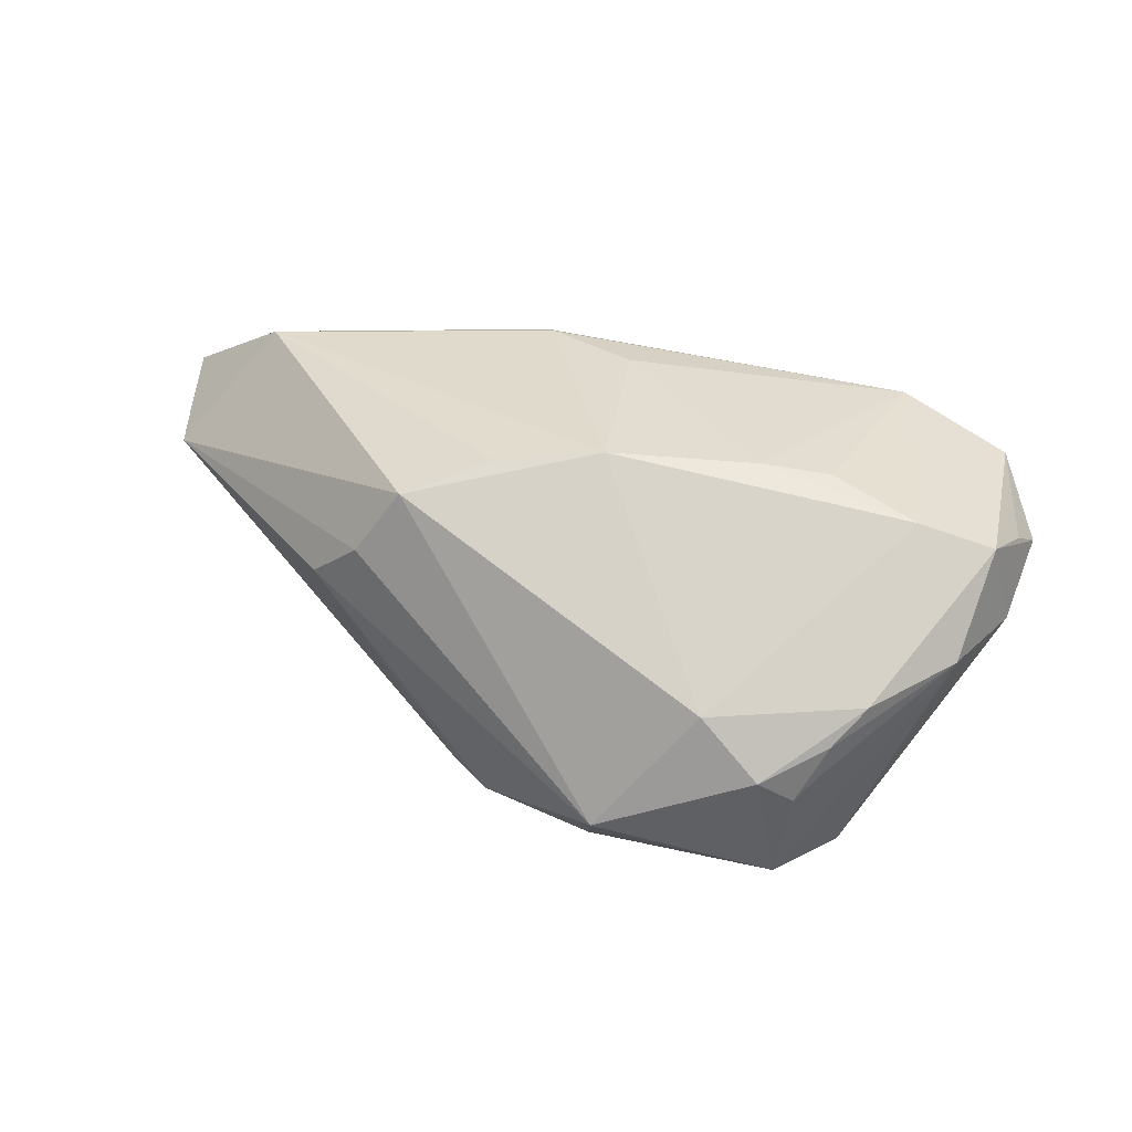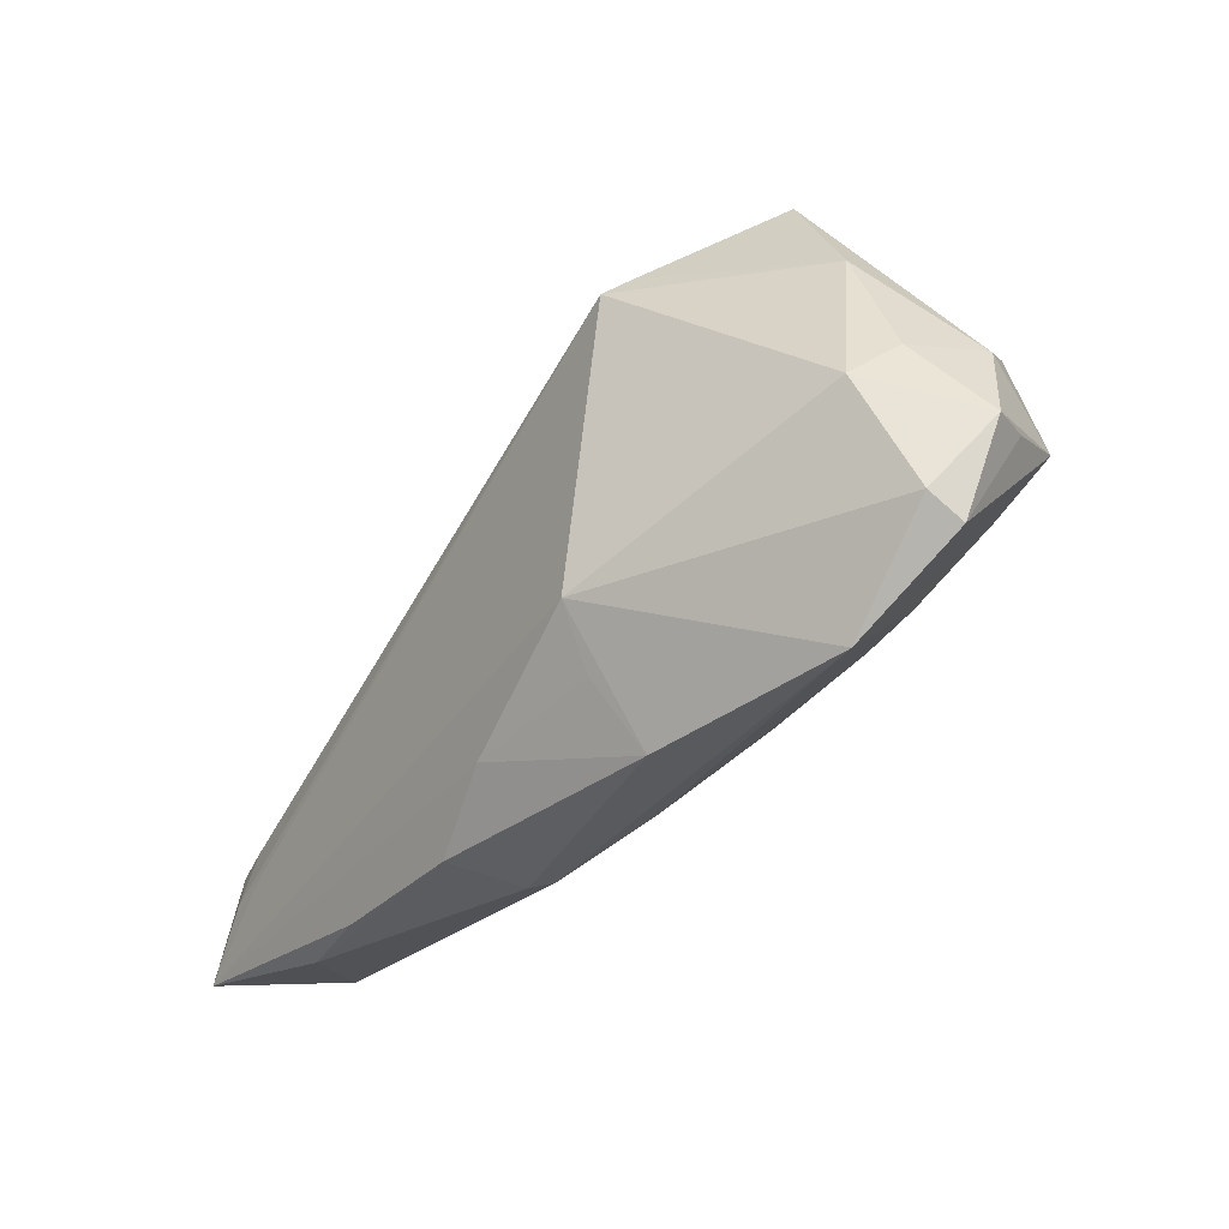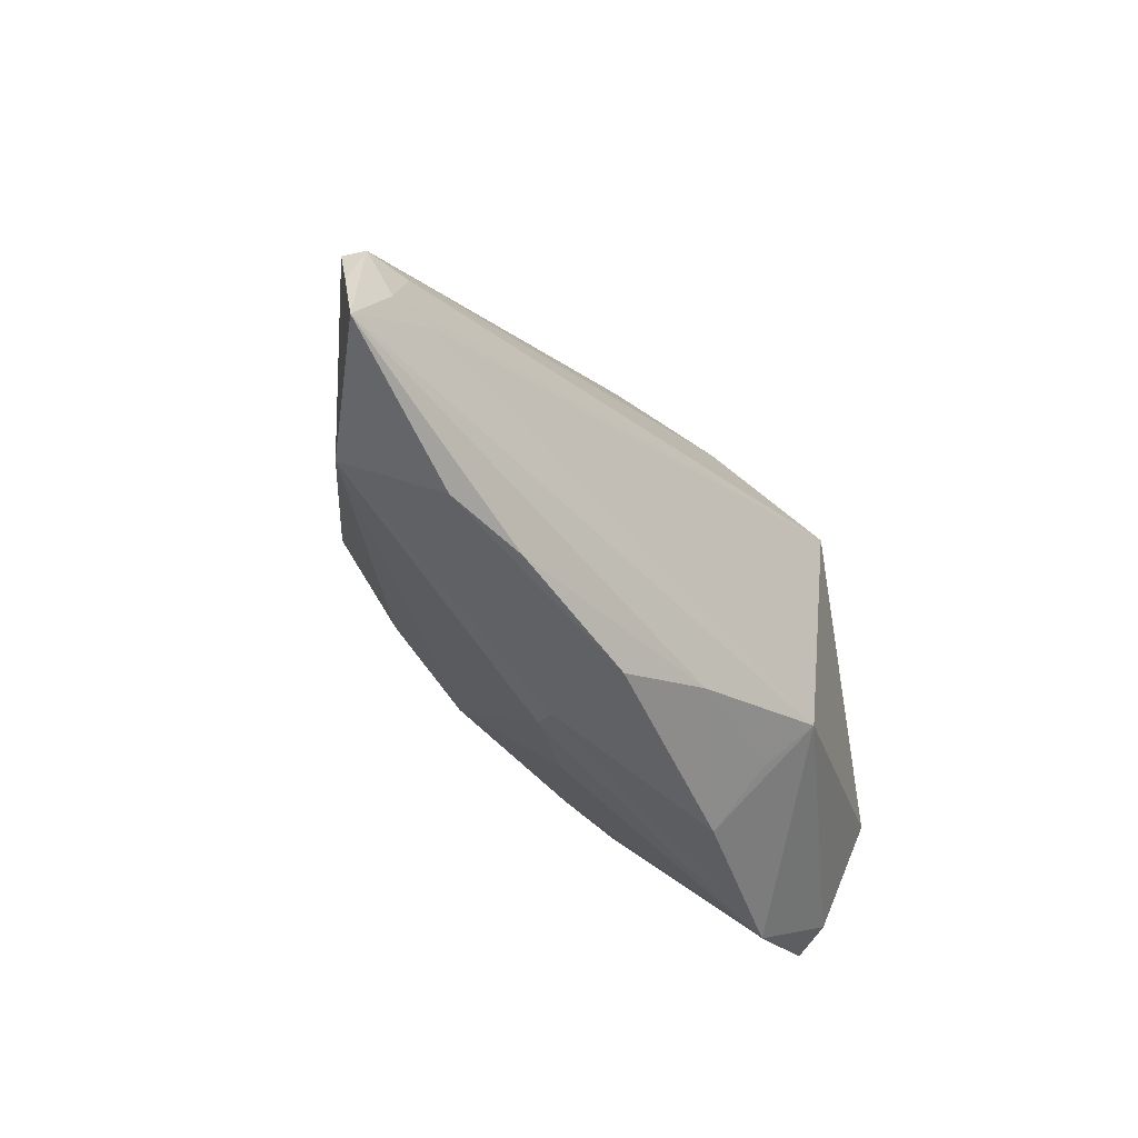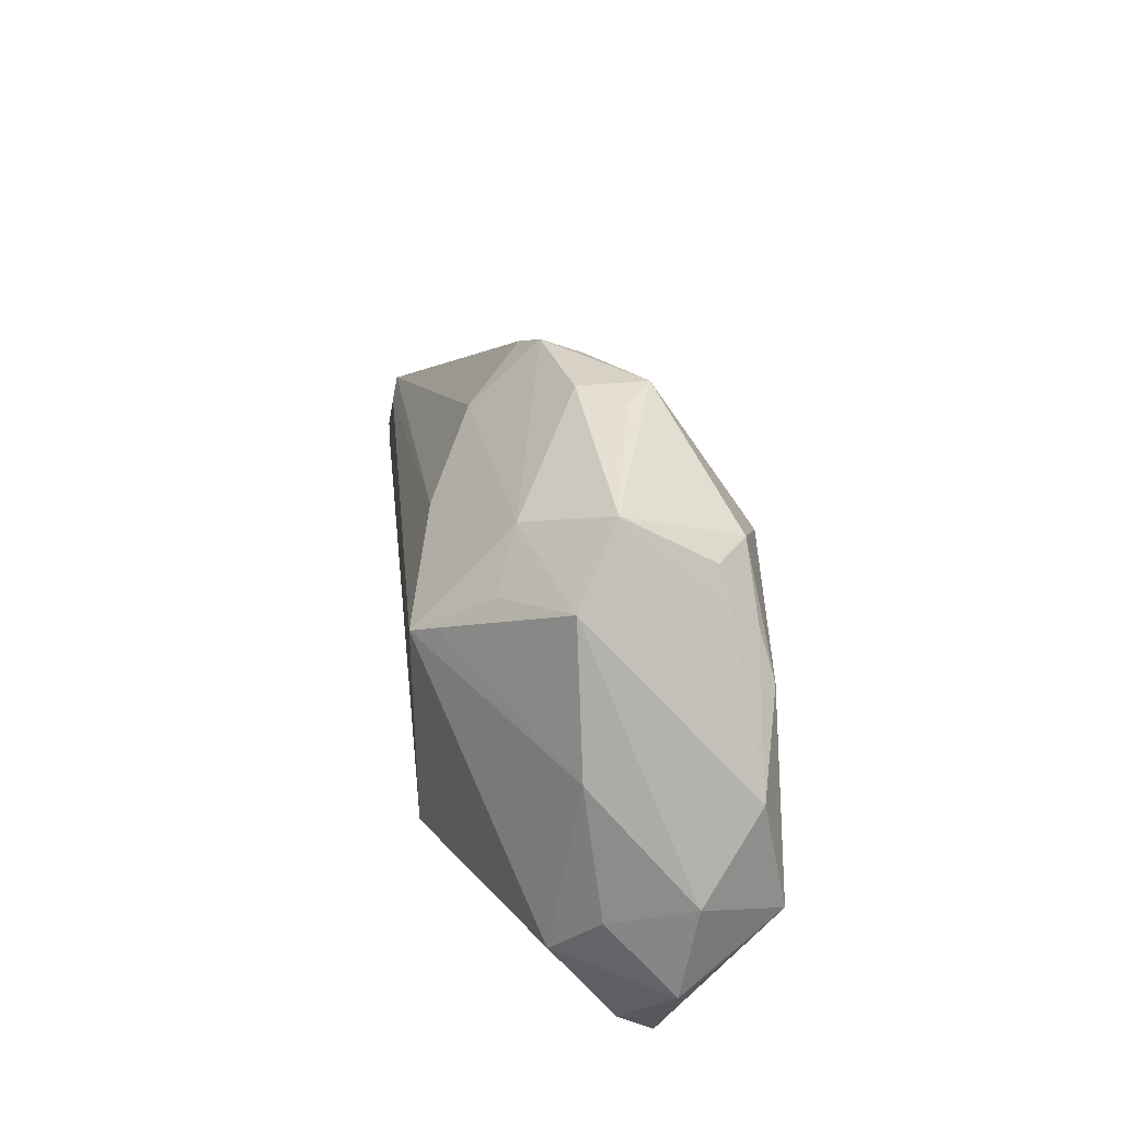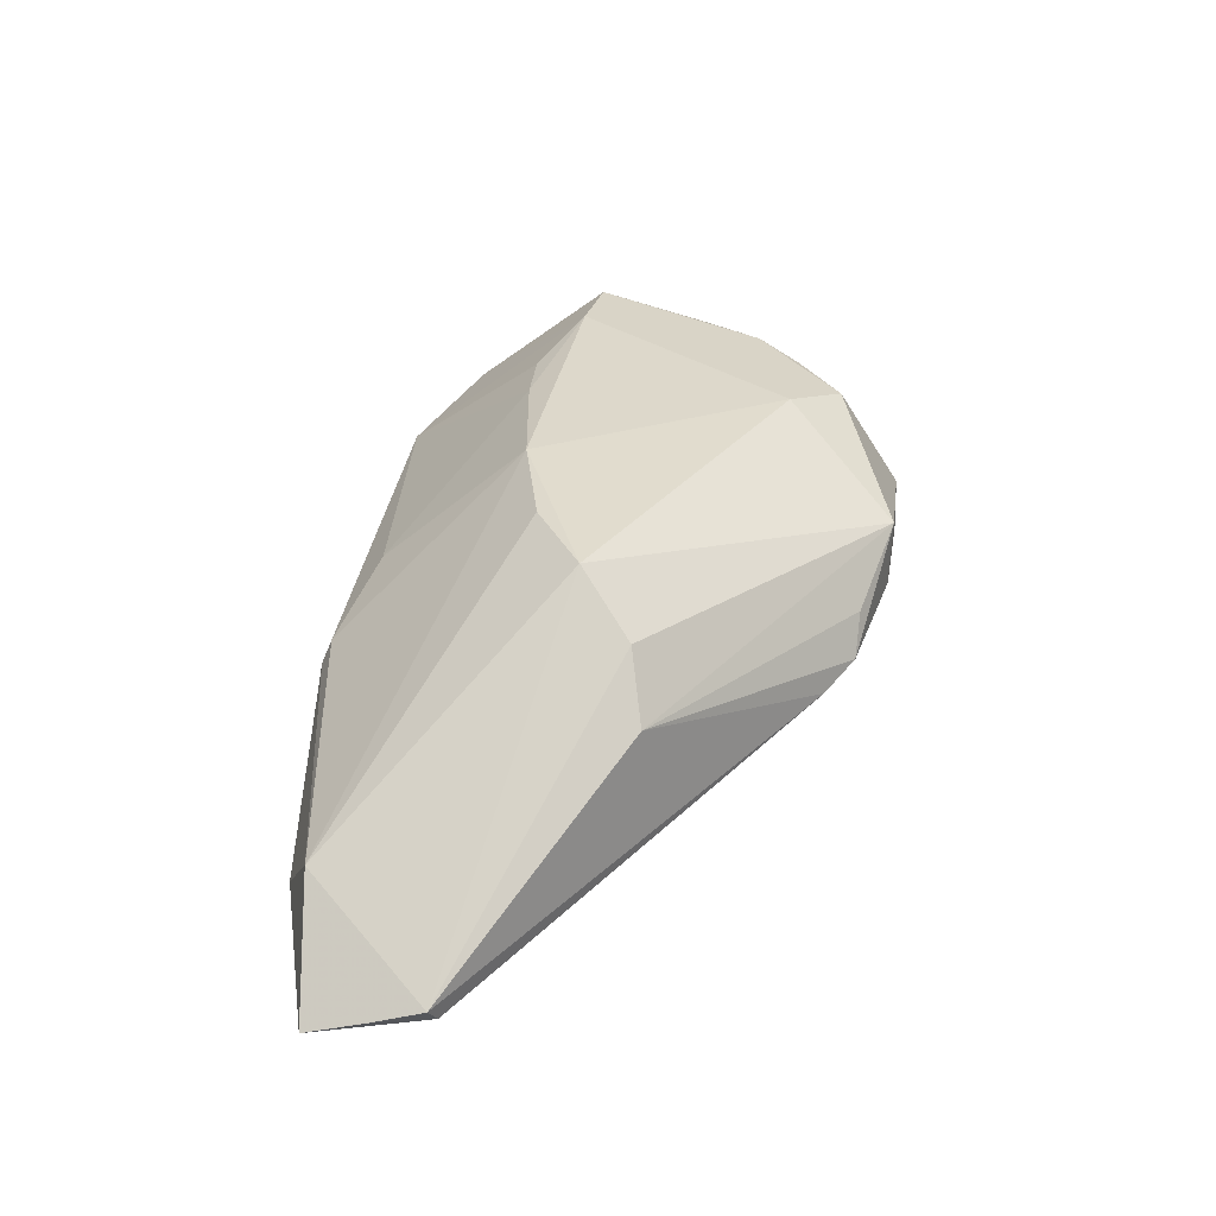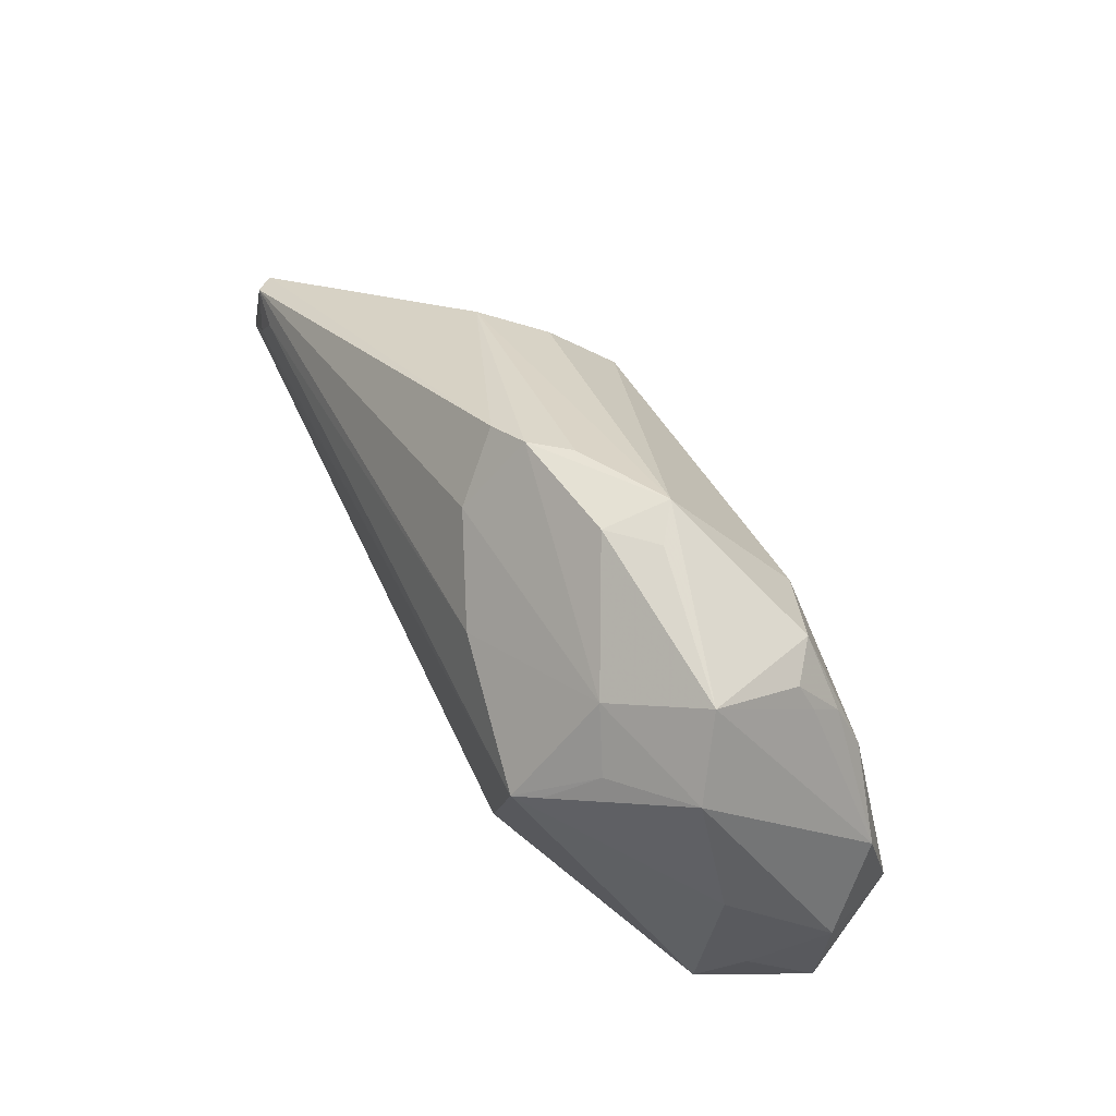
<metadata>
{"format":"obj","ext":"obj","renderer":"f3d","projection":"perspective","resolution":1024,"background":"white","views":[{"elev":75.6,"azim":-168.7,"up":"+Z"},{"elev":-40.4,"azim":-122.5,"up":"+Y"},{"elev":-46.5,"azim":128.5,"up":"+Y"},{"elev":40.6,"azim":-96.2,"up":"+Y"},{"elev":31.2,"azim":97.6,"up":"+Z"},{"elev":70.9,"azim":-116.0,"up":"+Y"}]}
</metadata>
<code>
v 0.04599 -0.02642 -0.006541
v -0.03549 0.02333 0.01407
v -0.0218 -0.01291 0.01792
v -0.009518 0.03341 0.0005745
v 0.00458 0.03012 -0.001888
v -0.04062 0.02754 -0.002755
v -0.002931 -0.02828 0.00336
v 0.04702 -0.01604 -0.01956
v -0.01783 -0.02739 -0.0144
v -0.05309 -0.0248 0.004767
v -0.03932 -0.0317 0.001367
v -0.03217 0.02333 -0.0103
v -0.03295 0.03381 0.002426
v 0.008175 -0.03239 -0.002151
v 0.05688 -0.01133 -0.01581
v 0.05795 -0.02495 -0.01933
v -0.03013 0.01769 -0.01673
v -0.05569 -0.001983 0.008832
v -0.05283 -0.02229 0.00061
v -0.01727 -0.03381 -0.007221
v -0.04177 -0.00867 0.01956
v -0.05392 -0.004891 -0.001306
v -0.04878 0.01111 -0.002956
v -0.01423 0.03381 0.005751
v 0.009192 -0.03351 -0.004919
v -0.03608 0.02008 0.01722
v -0.0494 0.006659 0.01632
v 0.001112 0.03032 0.002687
v -0.05529 -0.01175 0.0114
v 0.02795 -0.03176 -0.01627
v 0.003393 0.02216 -0.01053
v -0.02554 0.02783 -0.007446
v -0.009747 0.03364 0.008902
v 0.02086 -0.0003307 0.01819
v 0.05541 -0.01055 -0.01788
v -0.02021 0.01995 0.01956
v -0.05795 -0.01335 0.006462
v -0.0331 0.02653 0.01314
v -0.02833 0.02601 0.01683
v 0.02565 0.005987 0.01126
v -0.05154 -0.007483 0.01895
v -0.002835 -0.0101 0.0194
v -0.02101 -0.02188 -0.01956
v -0.02795 0.01562 -0.01956
v 0.05267 -0.01662 -0.01945
v -0.009042 0.01777 -0.016
v -0.03961 0.01475 0.01868
v -0.001762 -0.02907 -0.01765
v 0.03823 -0.03074 -0.01522
v 0.009262 0.02678 -0.00397
v 0.03136 0.007838 0.003944
v 0.009523 -0.03364 -0.01498
v 0.0499 -0.01041 -0.01871
v 0.05742 -0.01739 -0.01746
v 0.01041 -0.006731 0.01845
v -0.03074 -0.01339 0.01736
v -0.05194 -0.01047 -0.007095
f 44 43 57
f 57 23 44
f 32 6 13
f 32 46 44
f 31 46 32
f 22 57 37
f 23 57 22
f 44 46 53
f 8 43 44
f 8 16 43
f 44 23 17
f 23 6 17
f 13 6 27
f 31 32 5
f 38 39 13
f 36 39 47
f 15 16 54
f 35 46 31
f 35 53 46
f 15 54 35
f 35 54 16
f 16 8 45
f 45 35 16
f 53 35 45
f 44 53 45
f 45 8 44
f 47 27 41
f 6 32 12
f 12 17 6
f 12 32 44
f 44 17 12
f 18 22 37
f 23 22 18
f 37 41 18
f 18 41 27
f 18 6 23
f 18 27 6
f 40 34 15
f 15 51 40
f 4 32 13
f 4 5 32
f 50 51 15
f 50 5 51
f 15 35 50
f 31 5 50
f 50 35 31
f 47 39 26
f 39 38 26
f 26 27 47
f 34 36 42
f 27 26 2
f 2 26 38
f 13 27 2
f 2 38 13
f 5 4 33
f 33 40 51
f 34 40 33
f 33 36 34
f 13 39 33
f 39 36 33
f 34 42 55
f 29 41 37
f 37 10 29
f 29 10 41
f 43 20 11
f 48 52 20
f 48 30 52
f 43 16 48
f 16 30 48
f 51 5 28
f 28 33 51
f 5 33 28
f 24 4 13
f 13 33 24
f 24 33 4
f 21 42 36
f 21 11 56
f 21 36 47
f 47 41 21
f 41 10 21
f 10 11 21
f 43 11 19
f 19 11 10
f 19 57 43
f 37 57 19
f 19 10 37
f 49 30 16
f 52 30 49
f 9 20 43
f 43 48 9
f 9 48 20
f 42 21 3
f 3 21 56
f 56 11 3
f 1 49 16
f 34 55 1
f 1 55 42
f 15 34 1
f 1 16 15
f 49 1 25
f 20 52 25
f 52 49 25
f 25 11 20
f 42 3 7
f 7 3 11
f 14 25 1
f 14 1 42
f 42 7 14
f 11 25 14
f 14 7 11

</code>
